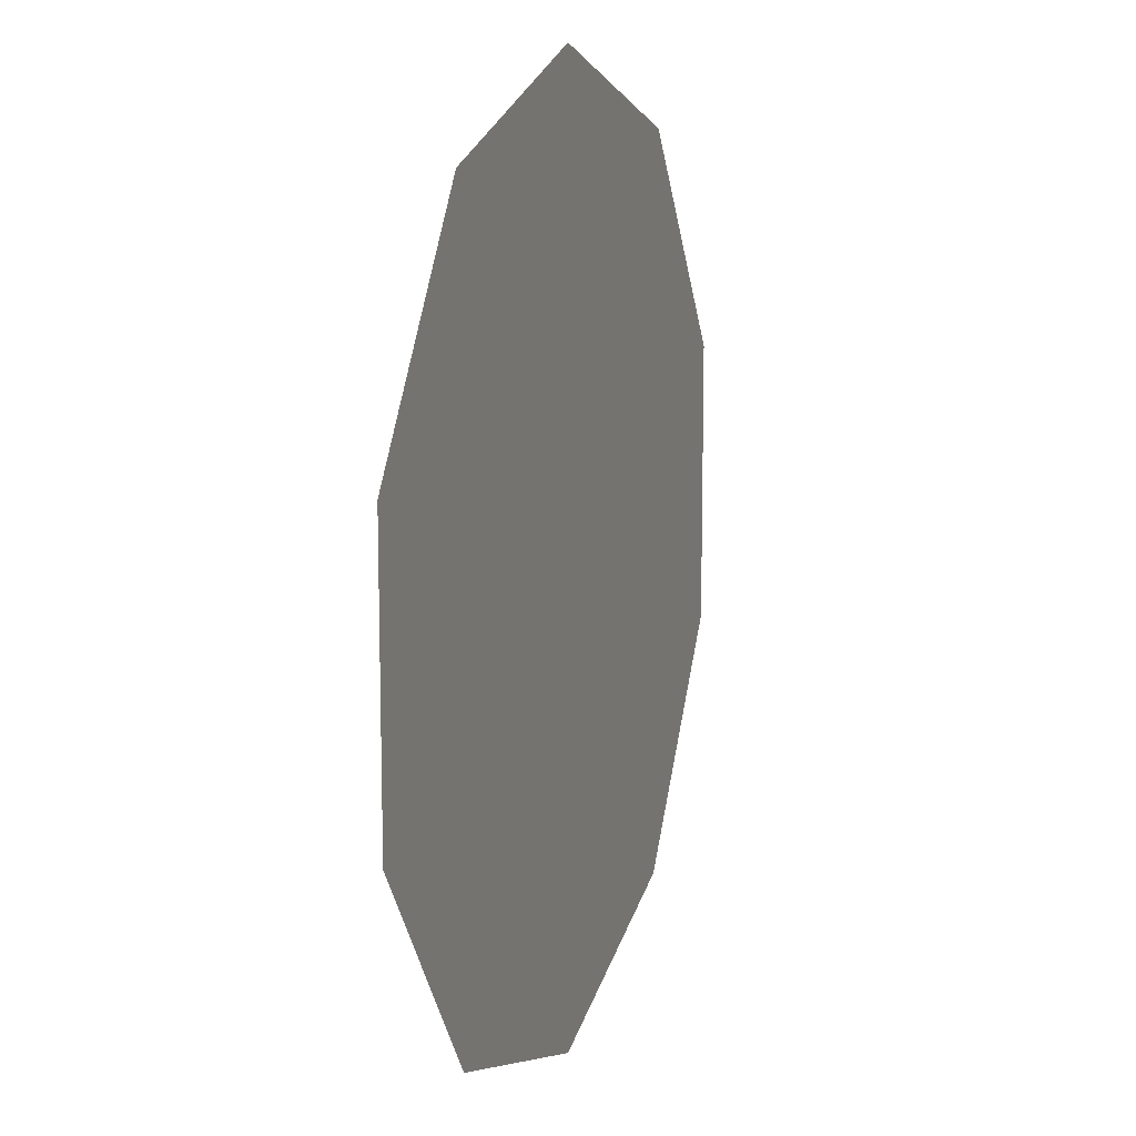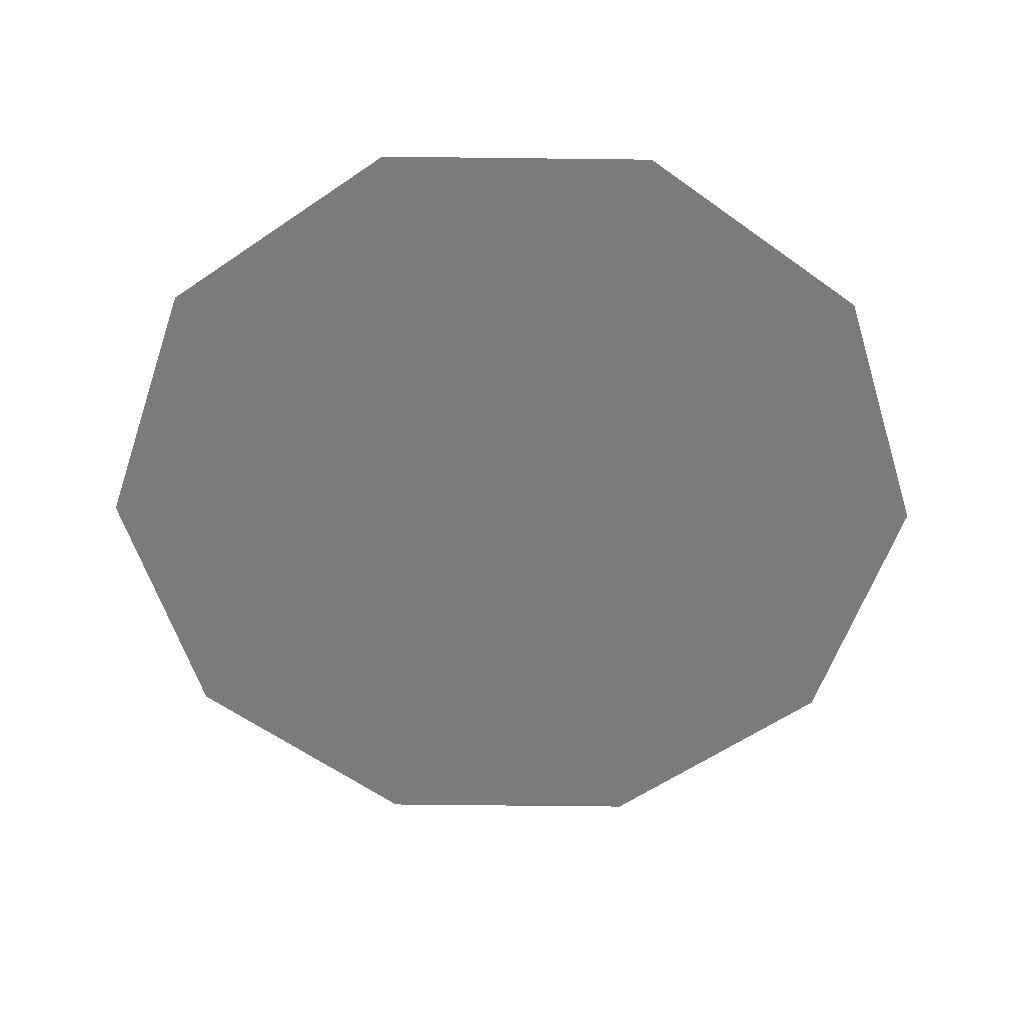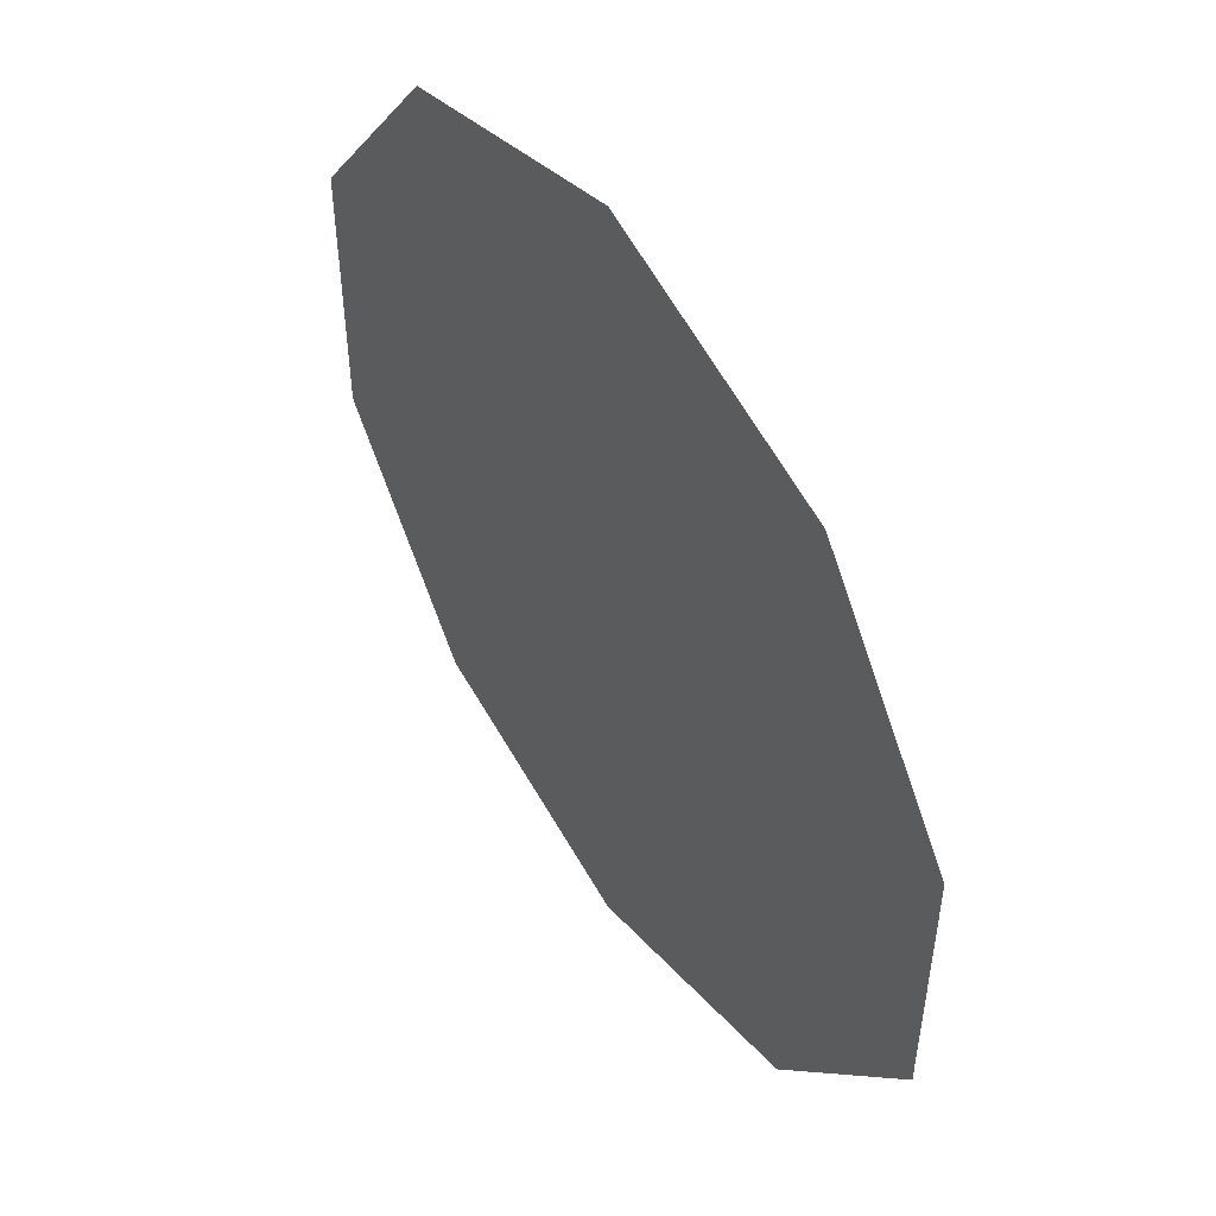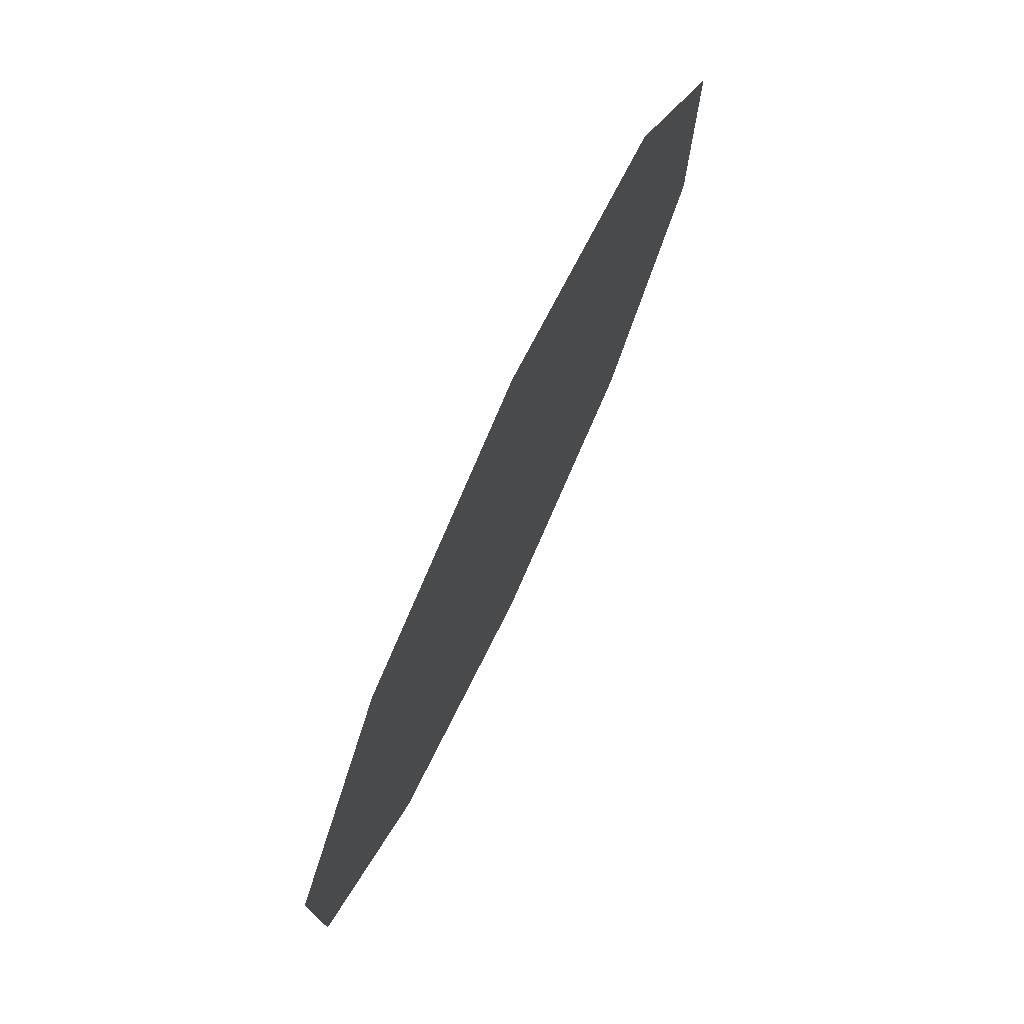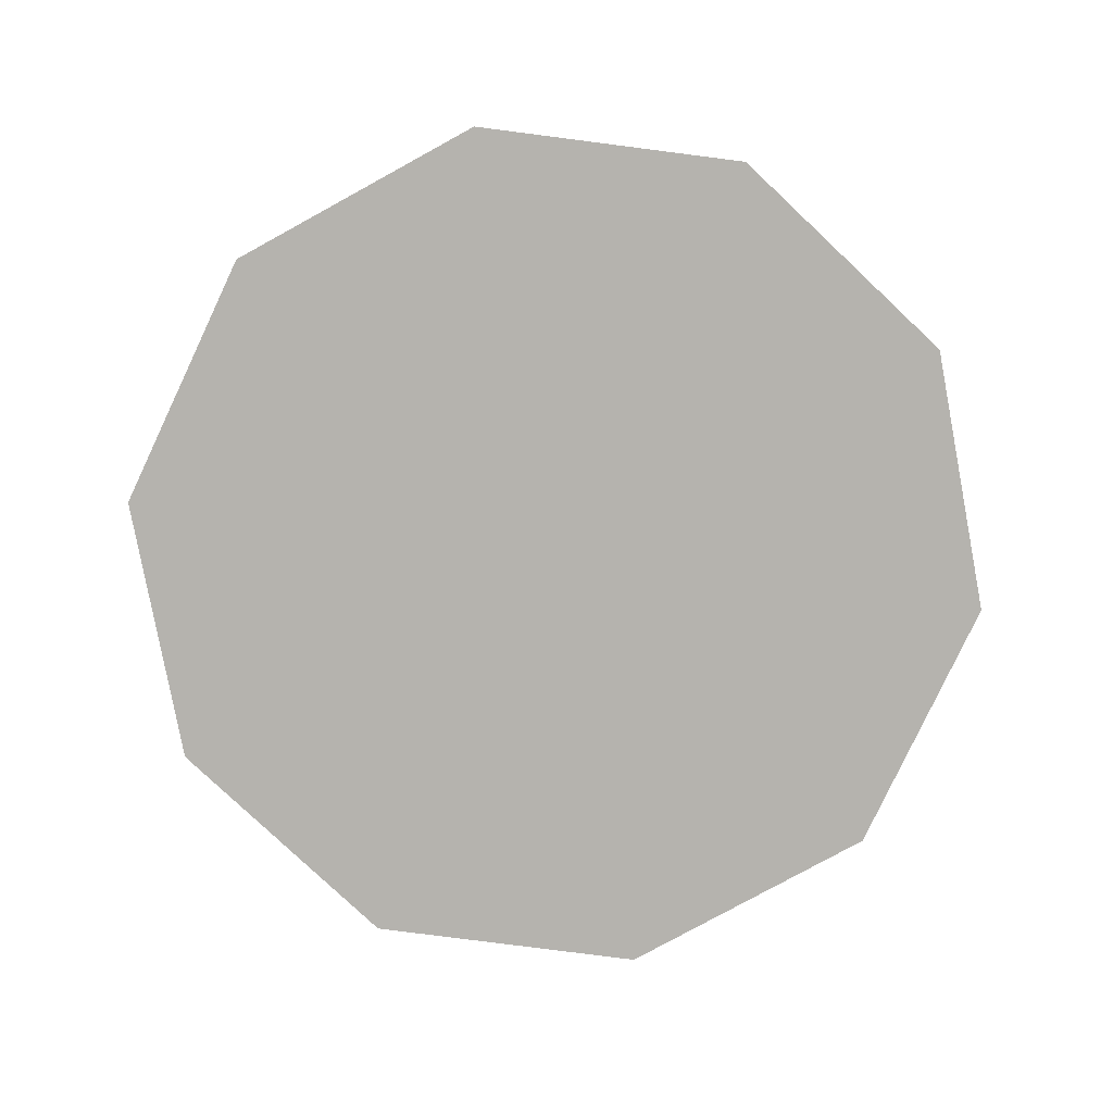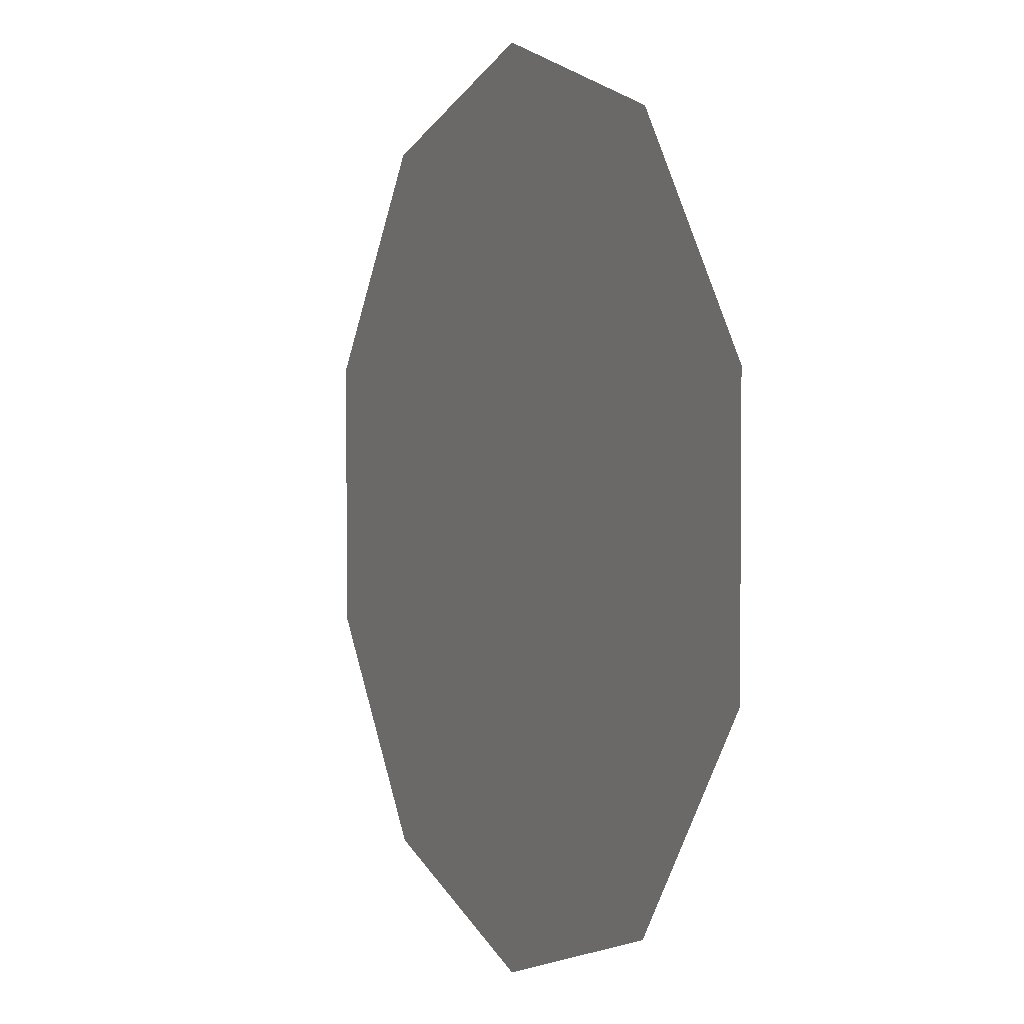
<metadata>
{"format":"obj","ext":"obj","renderer":"f3d","projection":"perspective","resolution":1024,"background":"white","views":[{"elev":12.4,"azim":-71.4,"up":"+Z"},{"elev":-58.5,"azim":-126.7,"up":"+Y"},{"elev":51.7,"azim":-123.5,"up":"+Z"},{"elev":76.6,"azim":115.1,"up":"+Z"},{"elev":-80.0,"azim":82.7,"up":"+Y"},{"elev":3.0,"azim":-115.7,"up":"+Z"}]}
</metadata>
<code>
o Icosphere
v 0.9511 8 0.309
v 0.9511 8 -0.309
v 0 8 1
v 0.5878 8 0.809
v -0.9511 8 0.309
v -0.5878 8 0.809
v -0.5878 8 -0.809
v -0.9511 8 -0.309
v 0.5878 8 -0.809
v 0 8 -1
f 2 9 10 7 8 5 6 3 4 1

</code>
